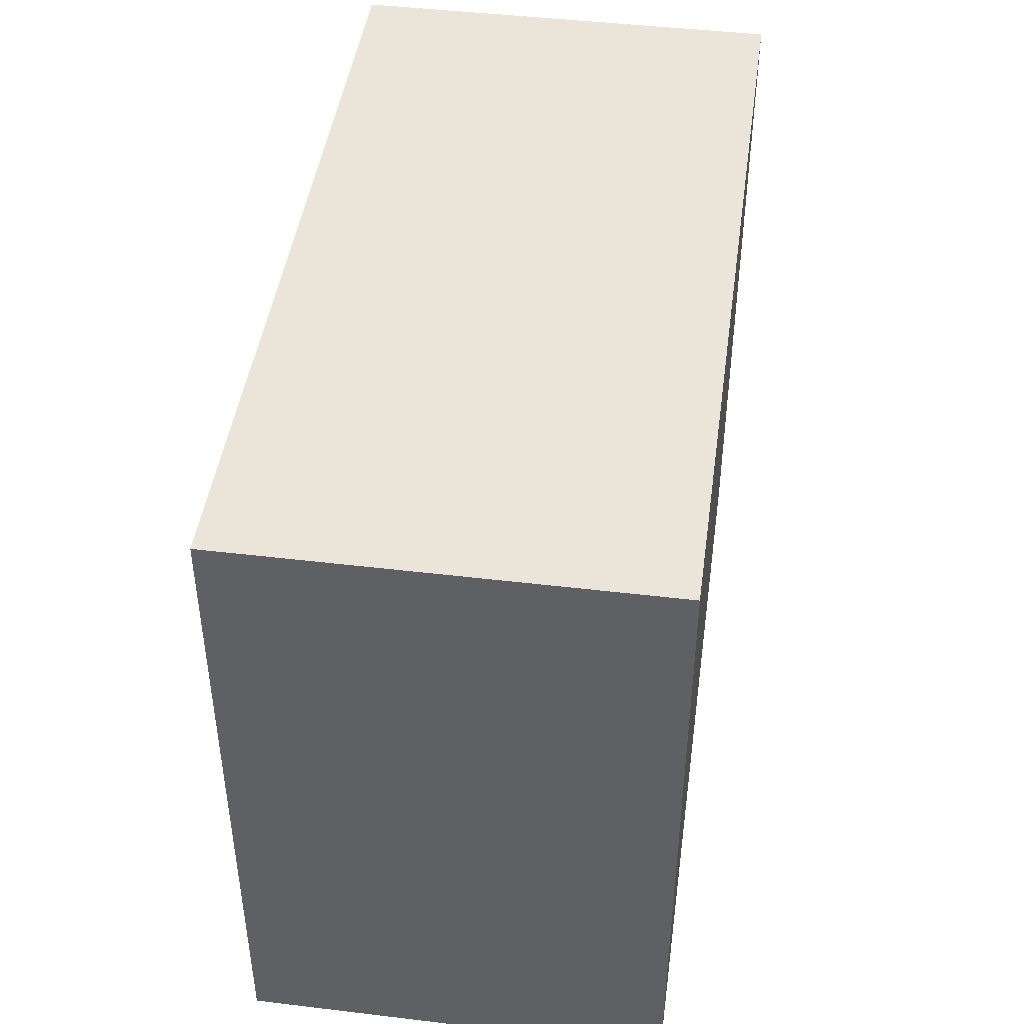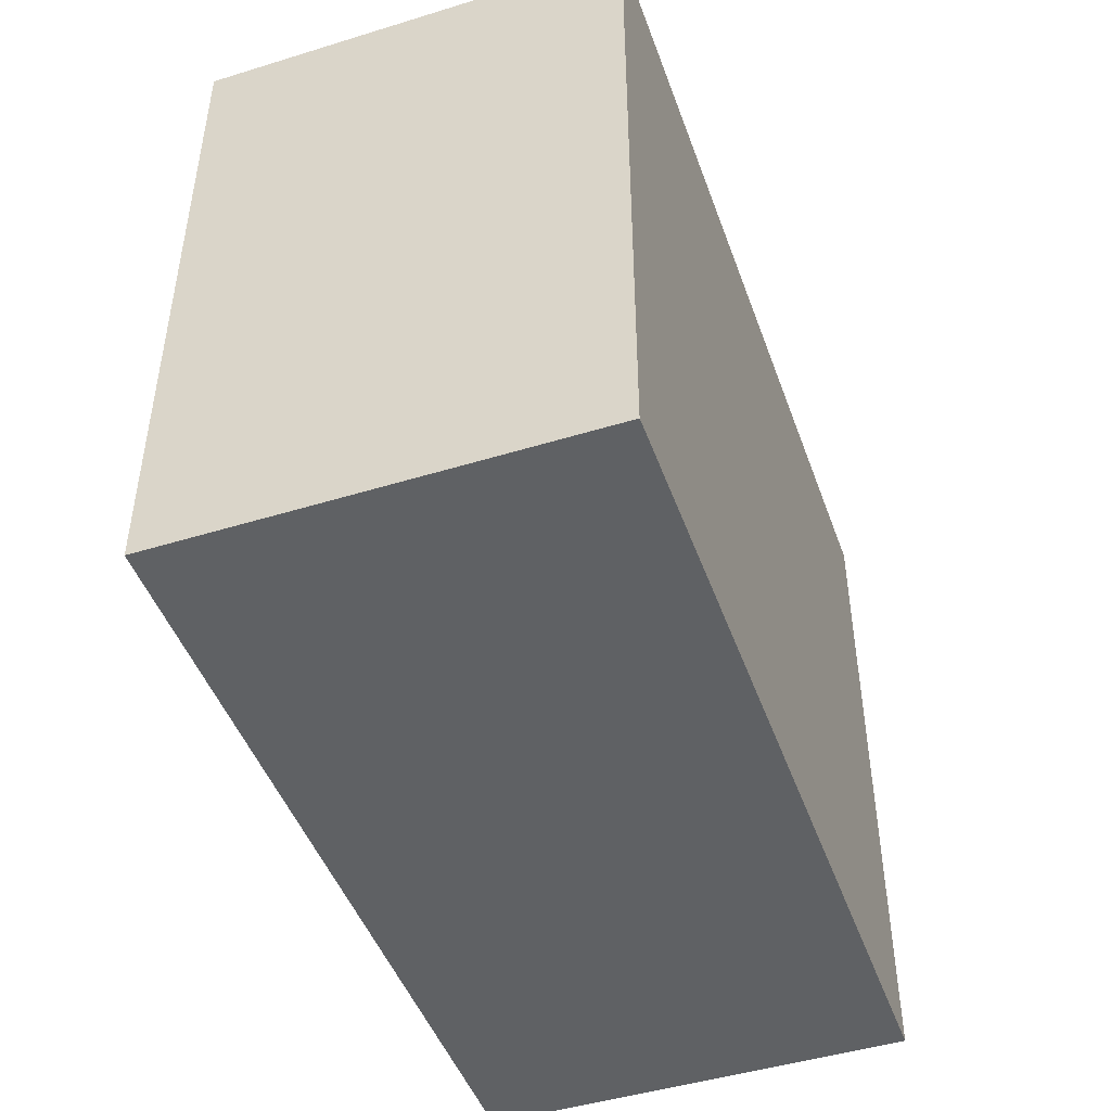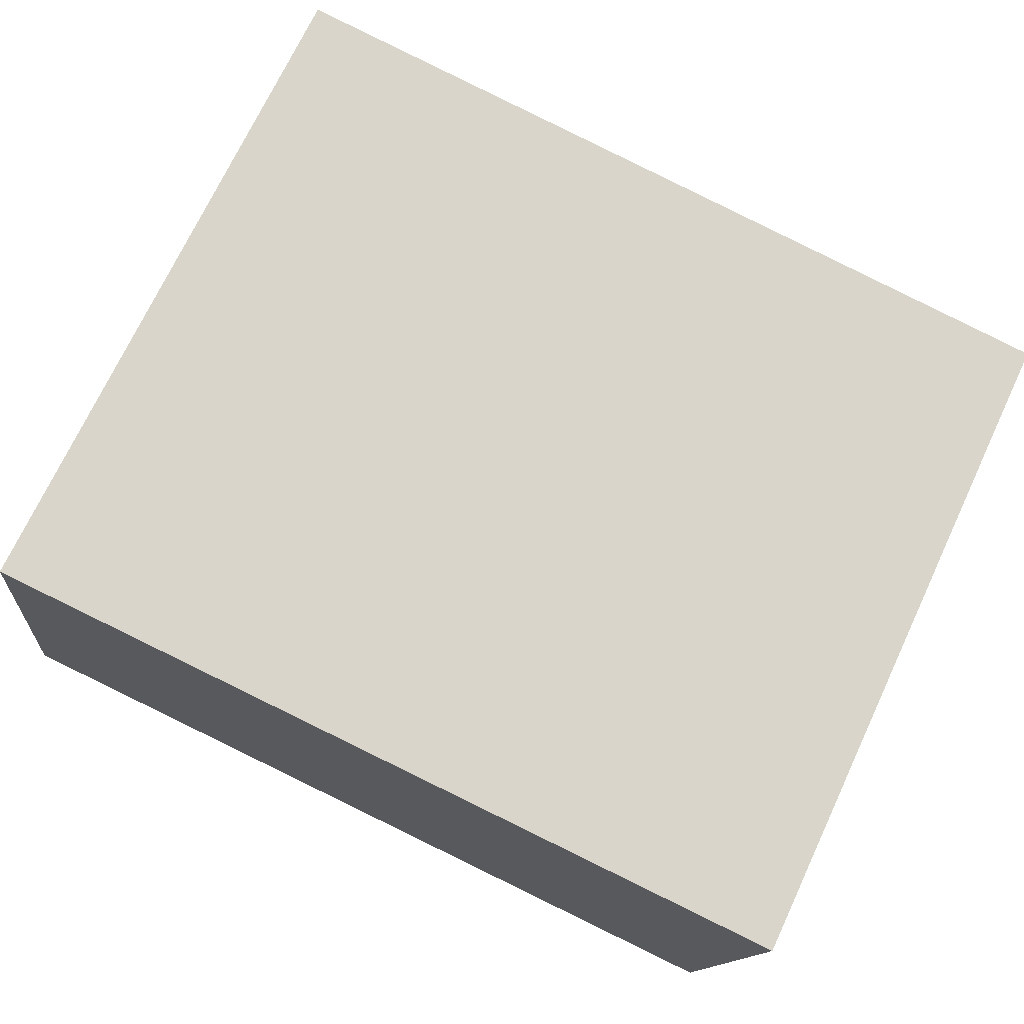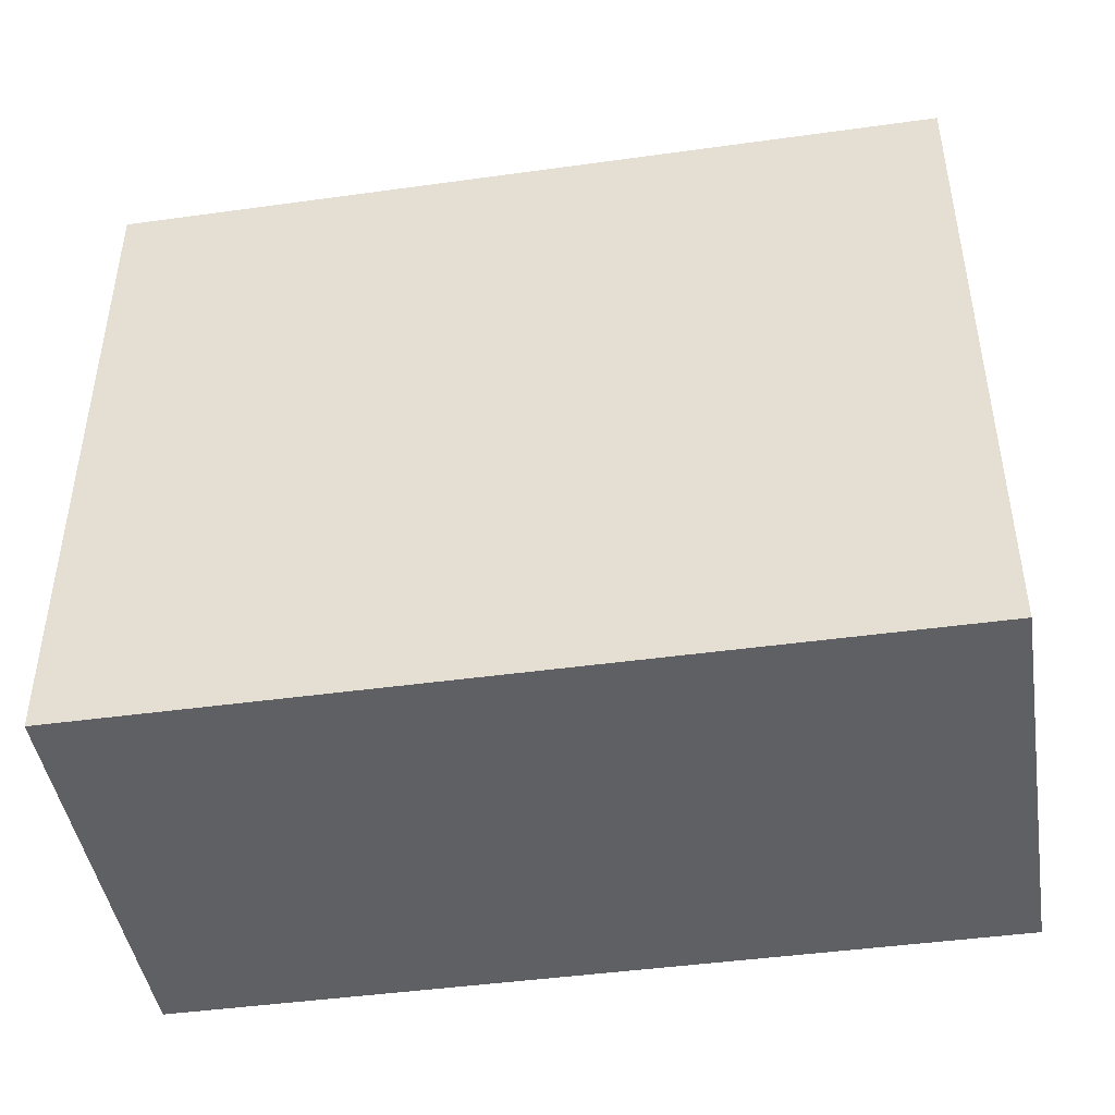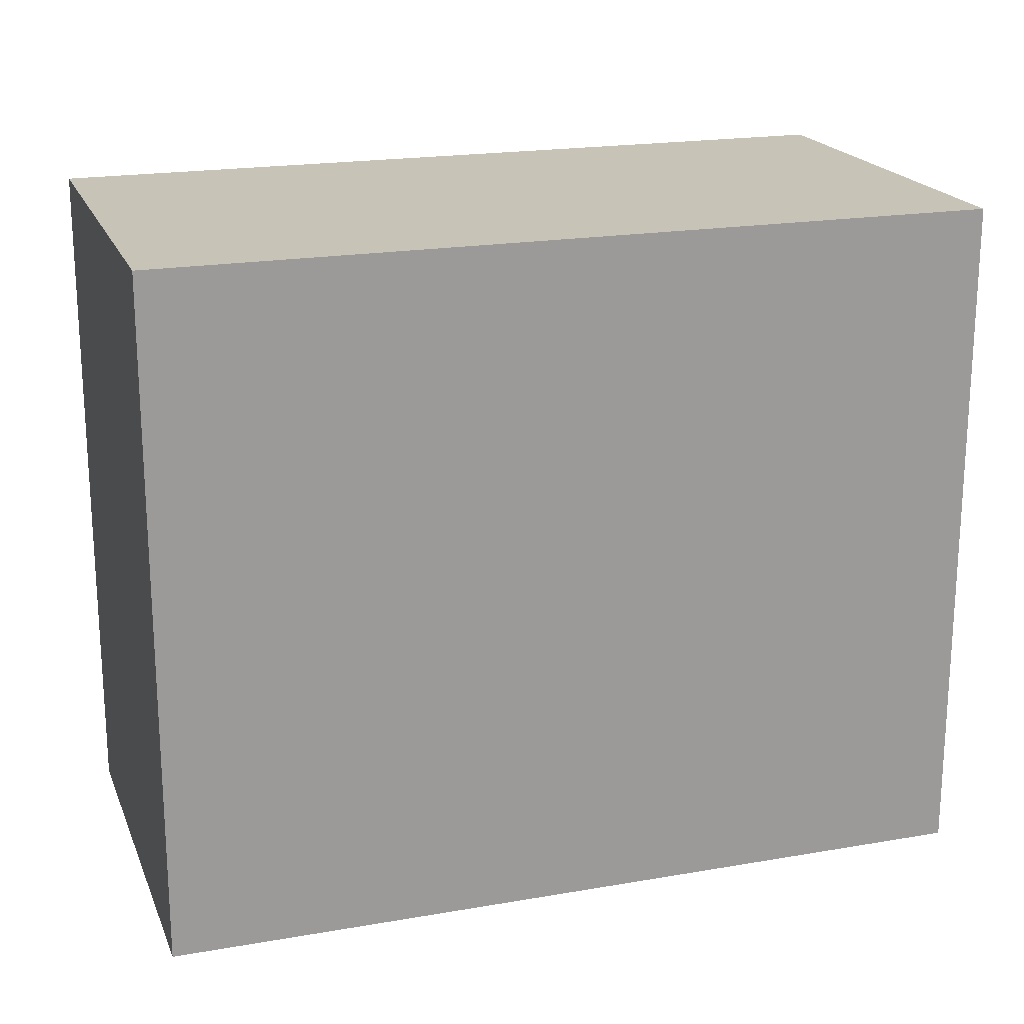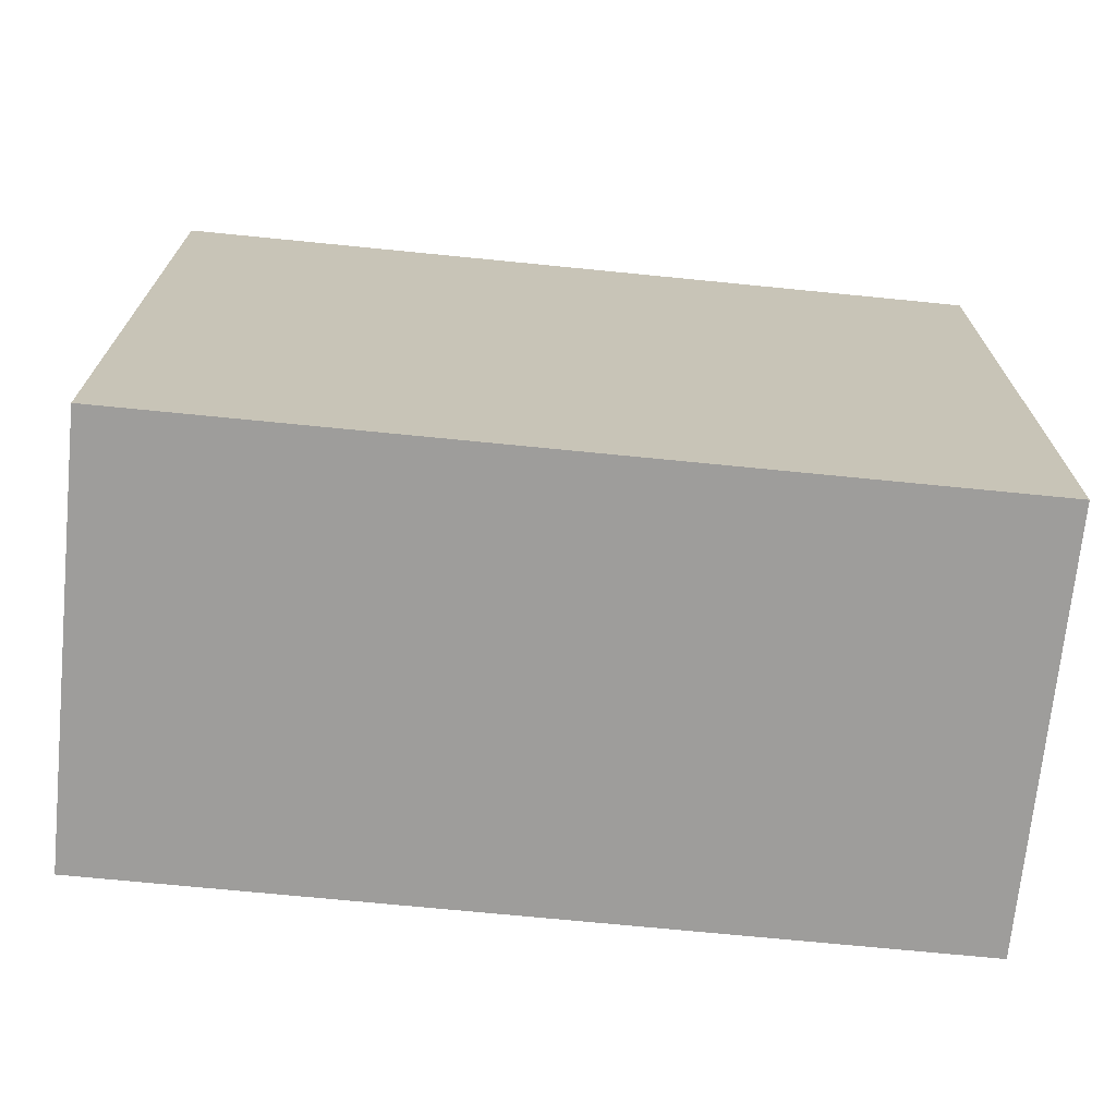
<metadata>
{"format":"obj","ext":"obj","renderer":"f3d","projection":"perspective","resolution":1024,"background":"white","views":[{"elev":45.2,"azim":-88.9,"up":"+Y"},{"elev":-46.7,"azim":102.5,"up":"+Y"},{"elev":72.2,"azim":-154.8,"up":"+Z"},{"elev":-44.9,"azim":-177.7,"up":"+Y"},{"elev":19.8,"azim":-24.7,"up":"+Y"},{"elev":-70.7,"azim":-12.5,"up":"+Y"}]}
</metadata>
<code>
v  20.3 15.84 -7.474
v  0.0003378 15.84 -0.0005016
v  19.13 15.84 2.29
v  1.165 15.84 -9.765
v  0 0 0
v  20.3 4.576e-16 -7.474
v  19.13 -1.402e-16 2.29
v  1.164 5.979e-16 -9.764
g defaultobject
f 1 2 3
f 2 1 4
f 5 6 7
f 6 5 8
f 2 8 5
f 8 2 4
f 4 6 8
f 6 4 1
f 6 3 7
f 3 6 1
f 7 2 5
f 2 7 3

</code>
